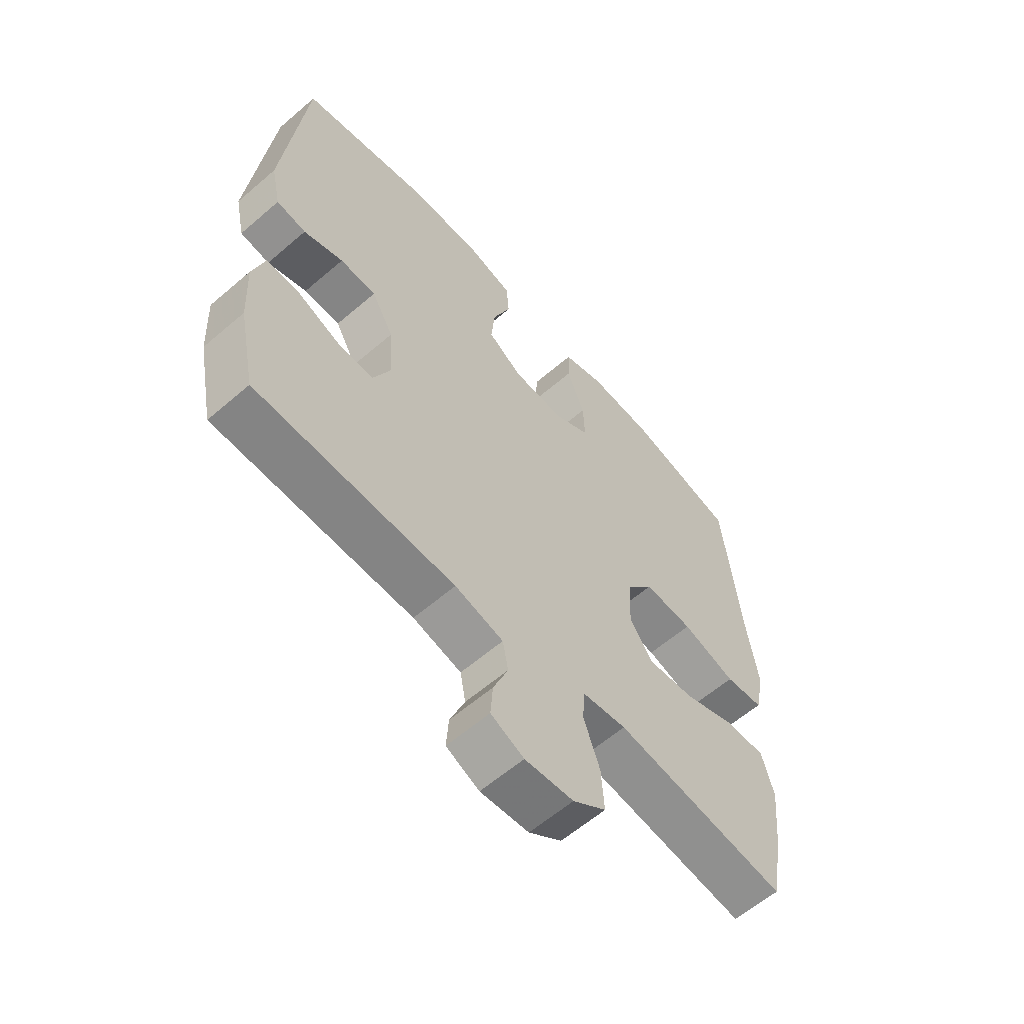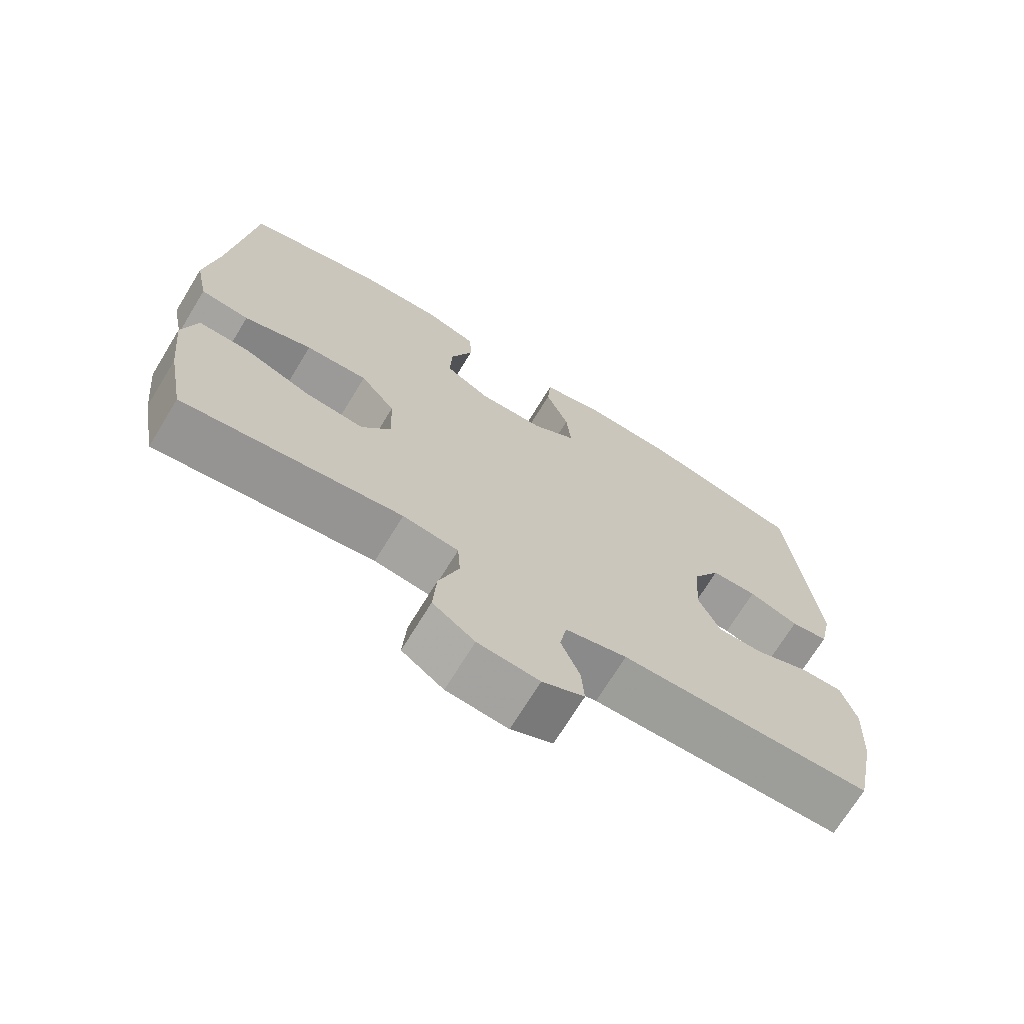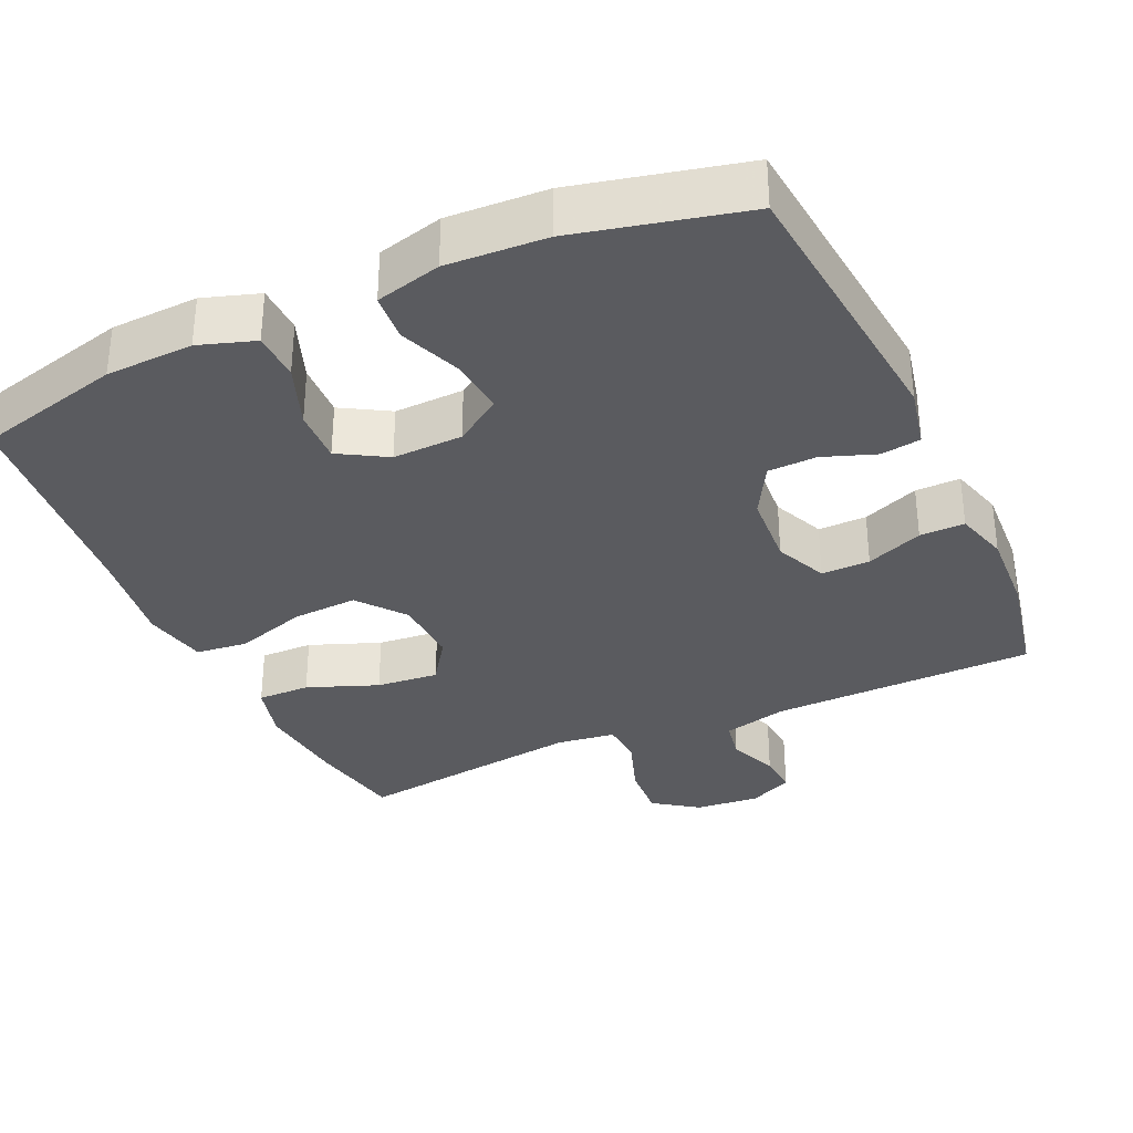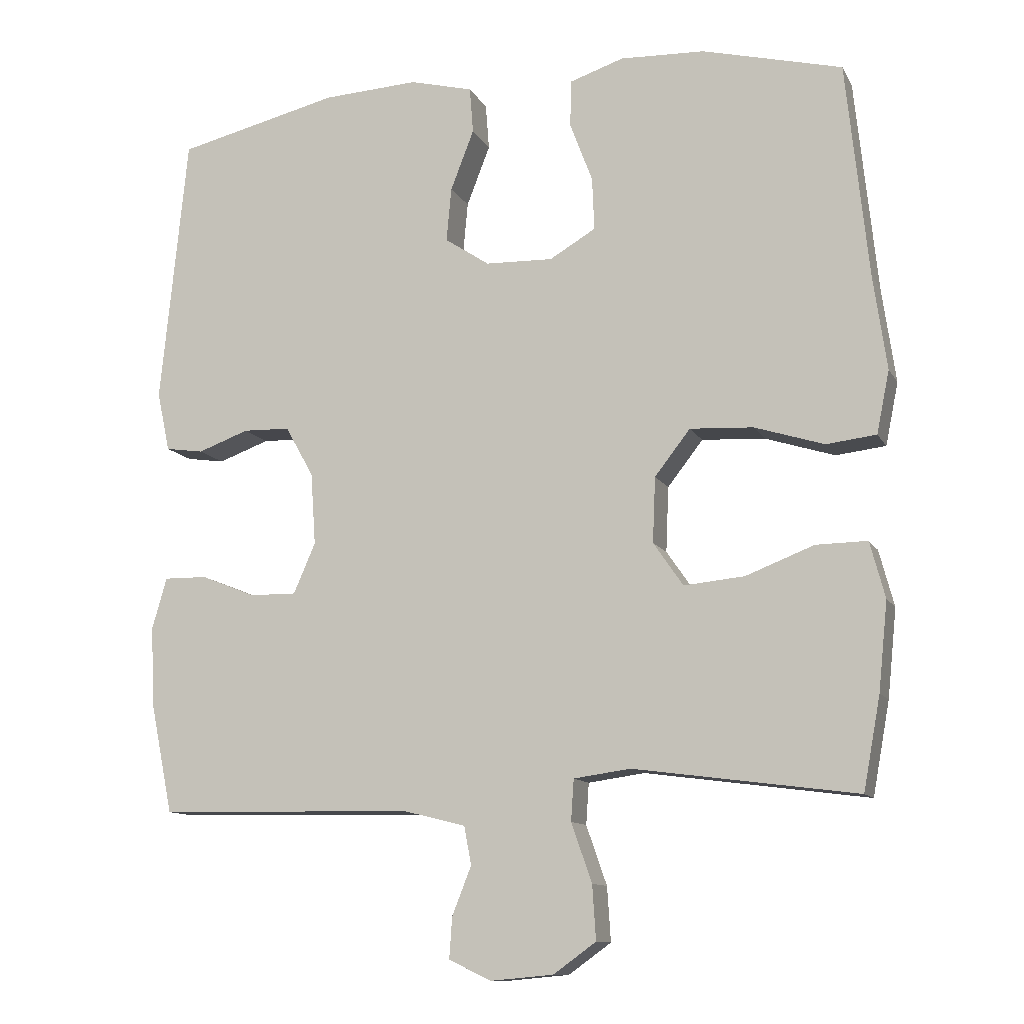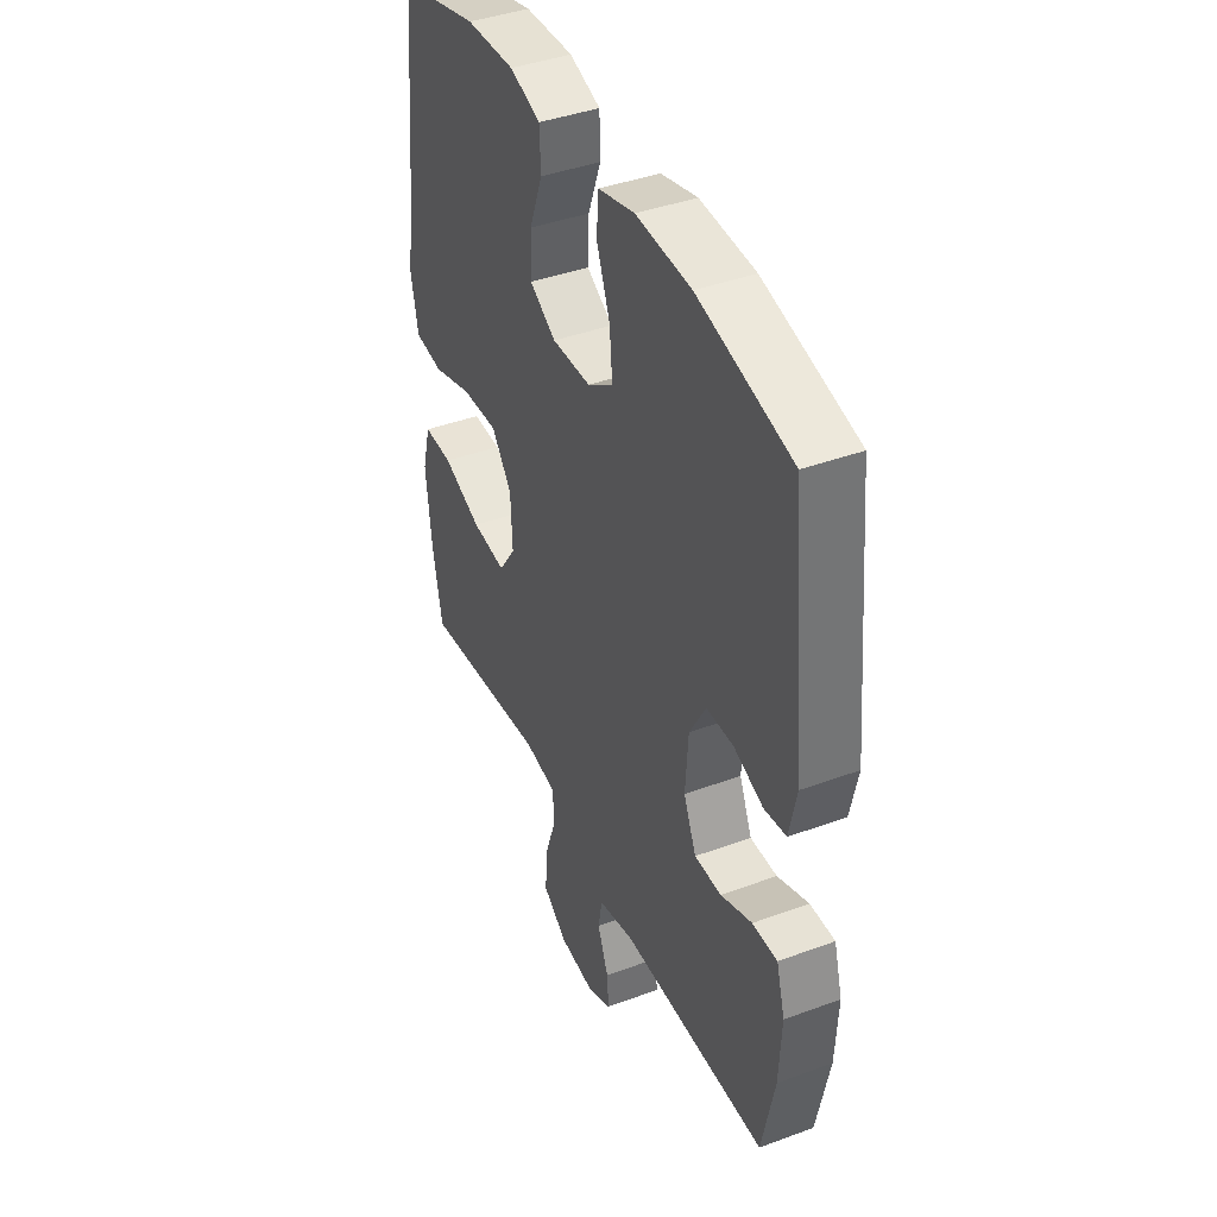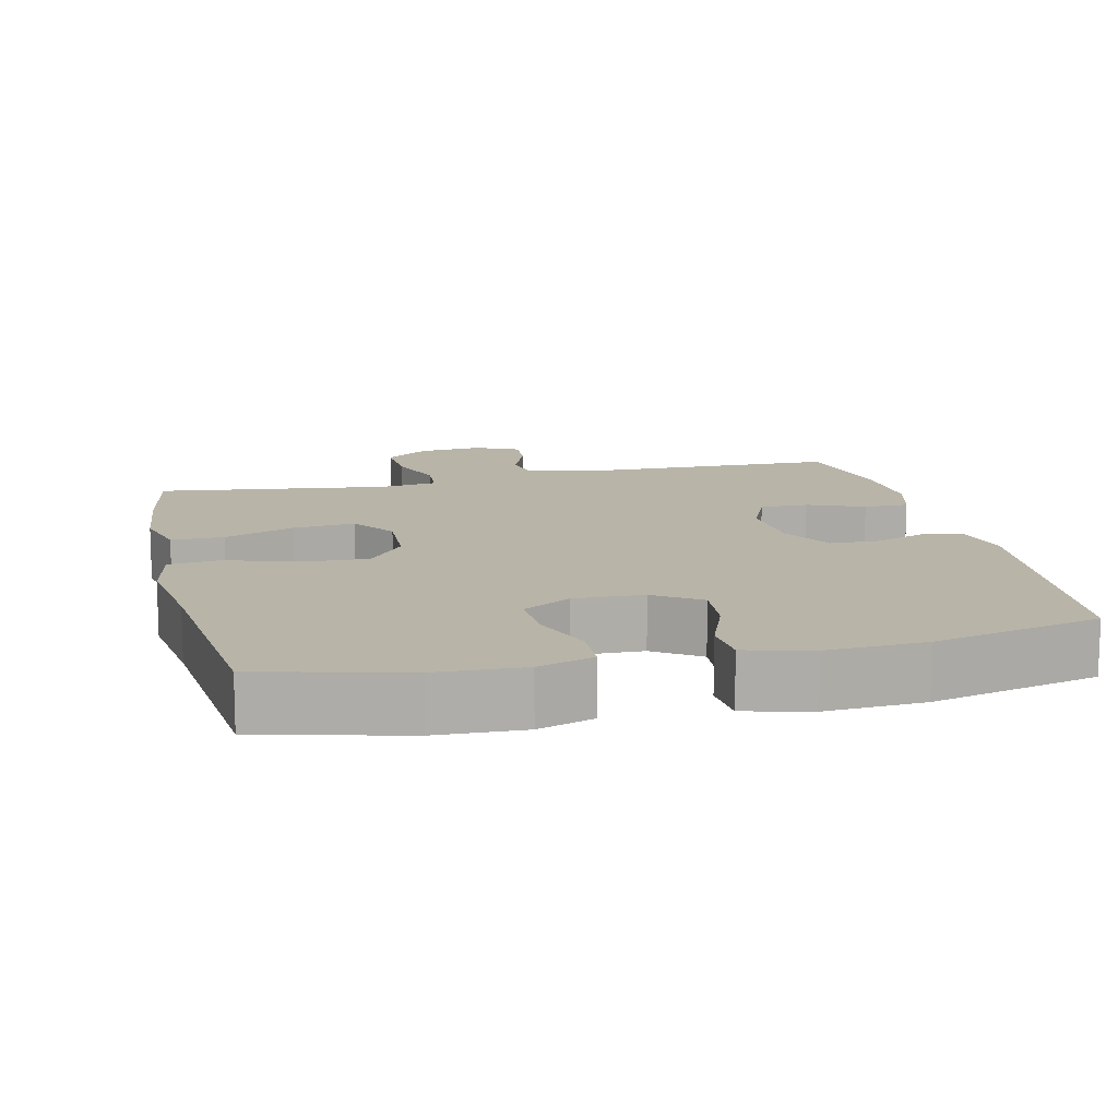
<metadata>
{"format":"obj","ext":"obj","renderer":"f3d","projection":"perspective","resolution":1024,"background":"white","views":[{"elev":-60.6,"azim":131.3,"up":"+Z"},{"elev":-70.8,"azim":-31.4,"up":"+Z"},{"elev":-33.5,"azim":24.5,"up":"+Y"},{"elev":-11.5,"azim":-161.2,"up":"+Z"},{"elev":41.3,"azim":65.9,"up":"+Z"},{"elev":13.0,"azim":-13.2,"up":"+Y"}]}
</metadata>
<code>
v -0.5 0.07 0.5
v -0.303 0.07 0.55
v -0.184 0.07 0.555
v -0.108 0.07 0.53
v -0.106 0.07 0.464
v -0.138 0.07 0.379
v -0.141 0.07 0.305
v -0.076 0.07 0.267
v 0.019 0.07 0.27
v 0.082 0.07 0.312
v 0.075 0.07 0.388
v 0.042 0.07 0.473
v 0.047 0.07 0.538
v 0.136 0.07 0.561
v 0.271 0.07 0.554
v 0.5 0.07 0.5
v 0.538 0.07 0.119
v 0.52 0.07 0.035
v 0.466 0.07 0.027
v 0.394 0.07 0.053
v 0.328 0.07 0.051
v 0.288 0.07 -0.02
v 0.281 0.07 -0.122
v 0.312 0.07 -0.193
v 0.378 0.07 -0.192
v 0.455 0.07 -0.161
v 0.516 0.07 -0.16
v 0.537 0.07 -0.233
v 0.531 0.07 -0.348
v 0.5 0.07 -0.5
v 0.139 0.07 -0.507
v 0.051 0.07 -0.529
v 0.041 0.07 -0.583
v 0.068 0.07 -0.651
v 0.072 0.07 -0.709
v 0.012 0.07 -0.737
v -0.076 0.07 -0.729
v -0.136 0.07 -0.686
v -0.131 0.07 -0.61
v -0.102 0.07 -0.527
v -0.106 0.07 -0.469
v -0.186 0.07 -0.458
v -0.5 0.07 -0.5
v -0.524 0.07 -0.37
v -0.537 0.07 -0.246
v -0.516 0.07 -0.167
v -0.444 0.07 -0.168
v -0.348 0.07 -0.205
v -0.263 0.07 -0.213
v -0.221 0.07 -0.152
v -0.225 0.07 -0.06
v -0.275 0.07 0.004
v -0.364 0.07 -0.001
v -0.462 0.07 -0.032
v -0.532 0.07 -0.024
v -0.55 0.07 0.064
v -0.531 0.07 0.198
v -0.5 0 0.5
v -0.303 0 0.55
v -0.184 0 0.555
v -0.108 0 0.53
v -0.106 0 0.464
v -0.138 0 0.379
v -0.141 0 0.305
v -0.076 0 0.267
v 0.019 0 0.27
v 0.082 0 0.312
v 0.075 0 0.388
v 0.042 0 0.473
v 0.047 0 0.538
v 0.136 0 0.561
v 0.271 0 0.554
v 0.5 0 0.5
v 0.538 0 0.119
v 0.52 0 0.035
v 0.466 0 0.027
v 0.394 0 0.053
v 0.328 0 0.051
v 0.288 0 -0.02
v 0.281 0 -0.122
v 0.312 0 -0.193
v 0.378 0 -0.192
v 0.455 0 -0.161
v 0.516 0 -0.16
v 0.537 0 -0.233
v 0.531 0 -0.348
v 0.5 0 -0.5
v 0.139 0 -0.507
v 0.051 0 -0.529
v 0.041 0 -0.583
v 0.068 0 -0.651
v 0.072 0 -0.709
v 0.012 0 -0.737
v -0.076 0 -0.729
v -0.136 0 -0.686
v -0.131 0 -0.61
v -0.102 0 -0.527
v -0.106 0 -0.469
v -0.186 0 -0.458
v -0.5 0 -0.5
v -0.524 0 -0.37
v -0.537 0 -0.246
v -0.516 0 -0.167
v -0.444 0 -0.168
v -0.348 0 -0.205
v -0.263 0 -0.213
v -0.221 0 -0.152
v -0.225 0 -0.06
v -0.275 0 0.004
v -0.364 0 -0.001
v -0.462 0 -0.032
v -0.532 0 -0.024
v -0.55 0 0.064
v -0.531 0 0.198
f 54 55 56 57
f 53 54 57 1
f 52 53 1 2
f 51 52 2 3
f 50 51 3
f 45 46 47 48
f 45 48 49
f 42 43 44 45
f 41 42 45 49
f 37 38 39 40
f 37 40 41
f 36 37 41
f 33 34 35 36
f 32 33 36 41
f 31 32 41 49
f 25 26 27 28
f 24 25 28 29
f 17 18 19 20
f 17 20 21
f 16 17 21
f 15 16 21 22
f 11 12 13 14
f 10 11 14 15
f 3 4 5 6
f 50 3 6 7
f 30 31 49 50
f 24 29 30 50
f 23 24 50 7
f 10 15 22 23
f 9 10 23
f 8 9 23
f 7 8 23
f 114 113 112 111
f 58 114 111 110
f 59 58 110 109
f 60 59 109 108
f 60 108 107
f 105 104 103 102
f 106 105 102
f 102 101 100 99
f 106 102 99 98
f 97 96 95 94
f 98 97 94
f 98 94 93
f 93 92 91 90
f 98 93 90 89
f 106 98 89 88
f 85 84 83 82
f 86 85 82 81
f 77 76 75 74
f 78 77 74
f 78 74 73
f 79 78 73 72
f 71 70 69 68
f 72 71 68 67
f 63 62 61 60
f 64 63 60 107
f 107 106 88 87
f 107 87 86 81
f 64 107 81 80
f 80 79 72 67
f 80 67 66
f 80 66 65
f 80 65 64
f 1 58 59 2
f 2 59 60 3
f 3 60 61 4
f 4 61 62 5
f 5 62 63 6
f 6 63 64 7
f 7 64 65 8
f 8 65 66 9
f 9 66 67 10
f 10 67 68 11
f 11 68 69 12
f 12 69 70 13
f 13 70 71 14
f 14 71 72 15
f 15 72 73 16
f 16 73 74 17
f 17 74 75 18
f 18 75 76 19
f 19 76 77 20
f 20 77 78 21
f 21 78 79 22
f 22 79 80 23
f 23 80 81 24
f 24 81 82 25
f 25 82 83 26
f 26 83 84 27
f 27 84 85 28
f 28 85 86 29
f 29 86 87 30
f 30 87 88 31
f 31 88 89 32
f 32 89 90 33
f 33 90 91 34
f 34 91 92 35
f 35 92 93 36
f 36 93 94 37
f 37 94 95 38
f 38 95 96 39
f 39 96 97 40
f 40 97 98 41
f 41 98 99 42
f 42 99 100 43
f 43 100 101 44
f 44 101 102 45
f 45 102 103 46
f 46 103 104 47
f 47 104 105 48
f 48 105 106 49
f 49 106 107 50
f 50 107 108 51
f 51 108 109 52
f 52 109 110 53
f 53 110 111 54
f 54 111 112 55
f 55 112 113 56
f 56 113 114 57
f 57 114 58 1

</code>
